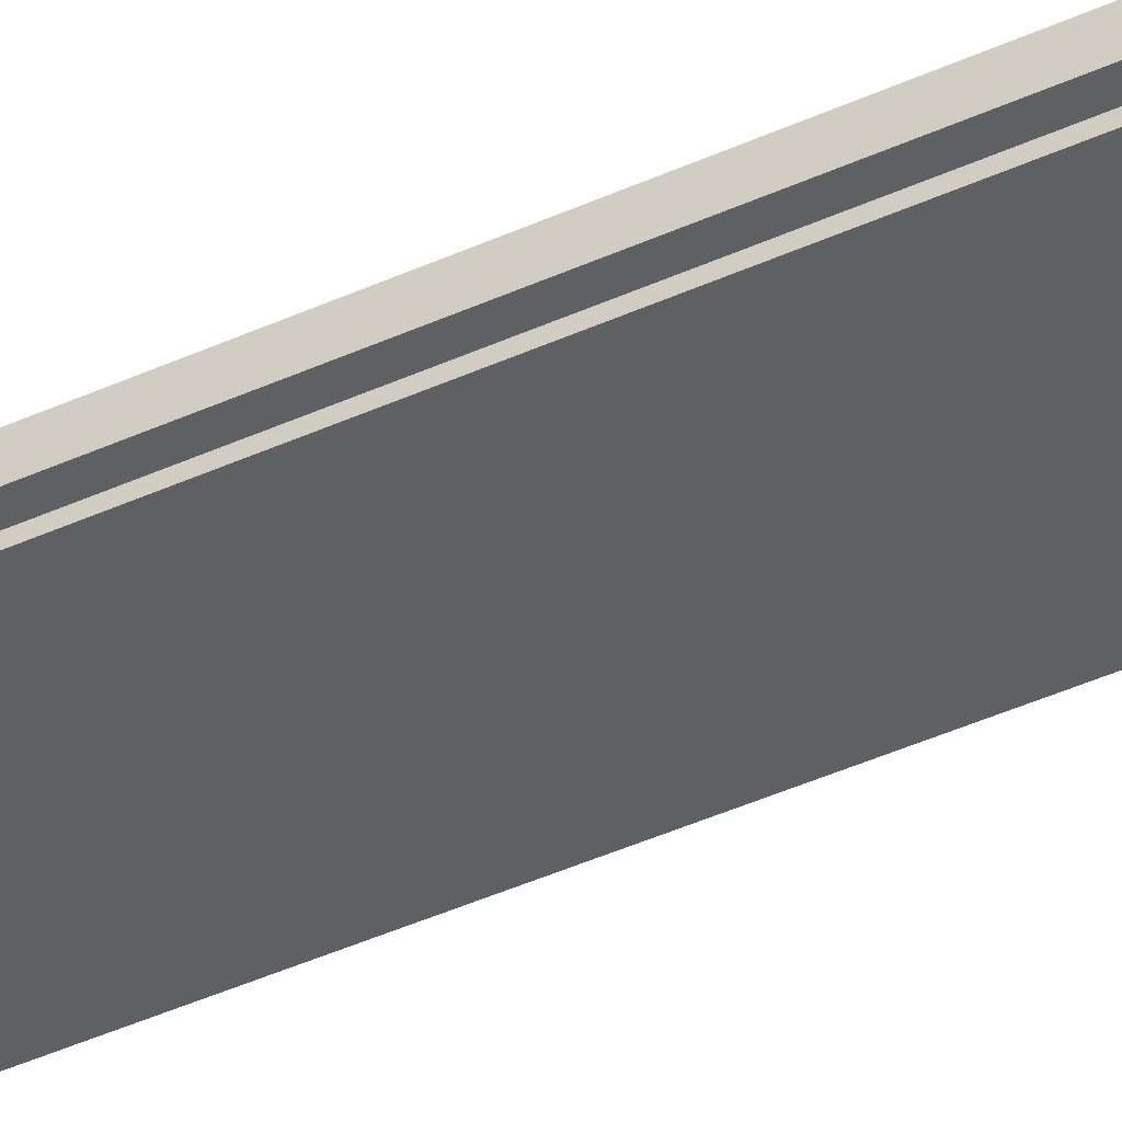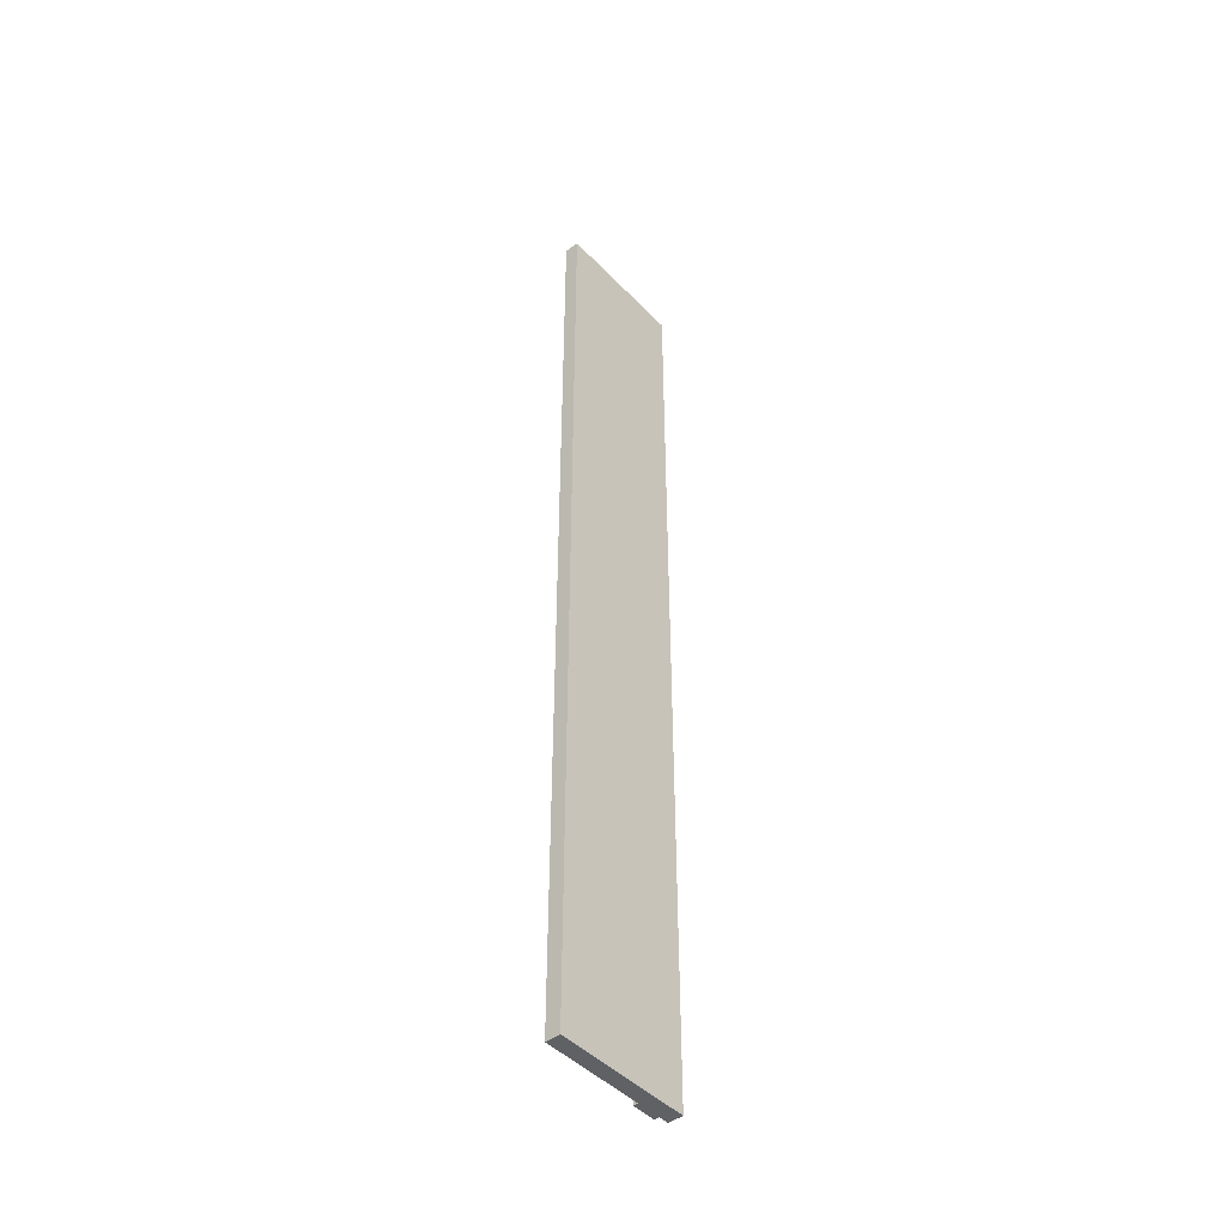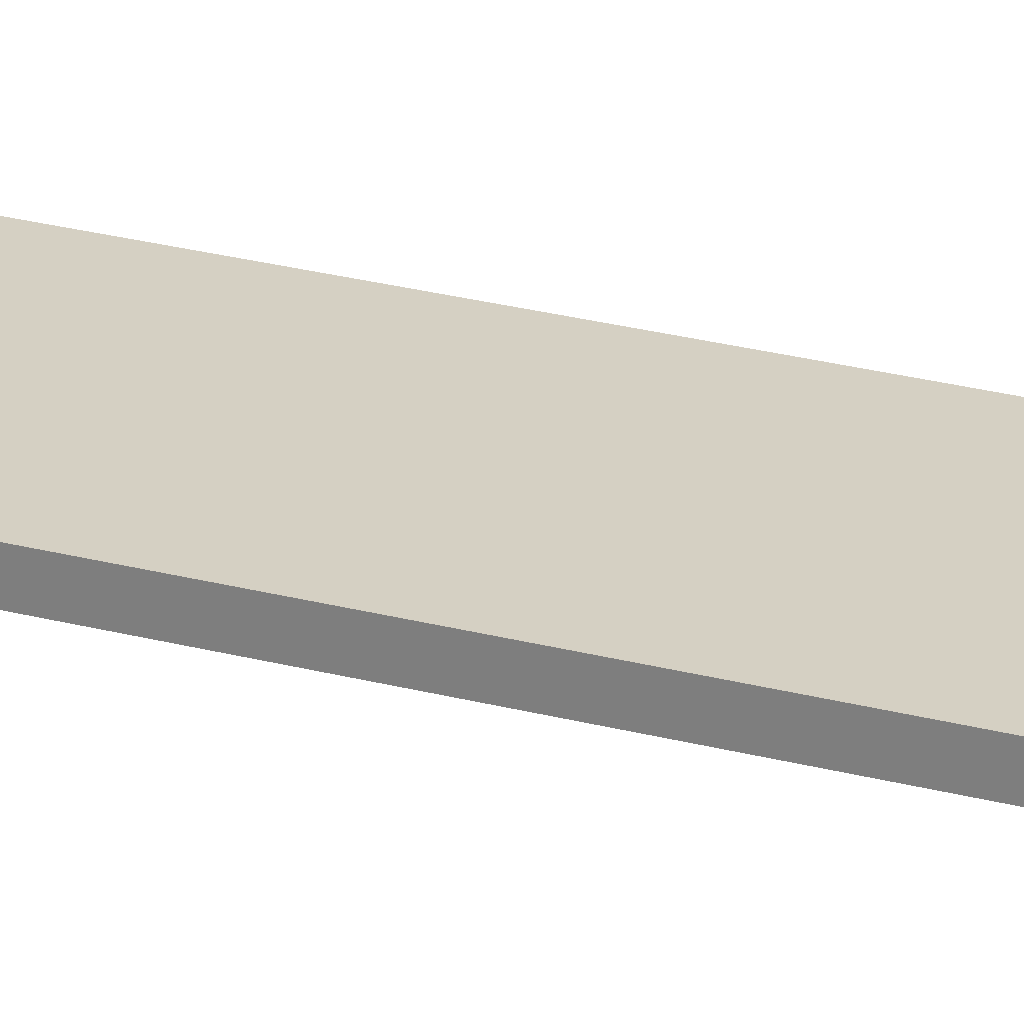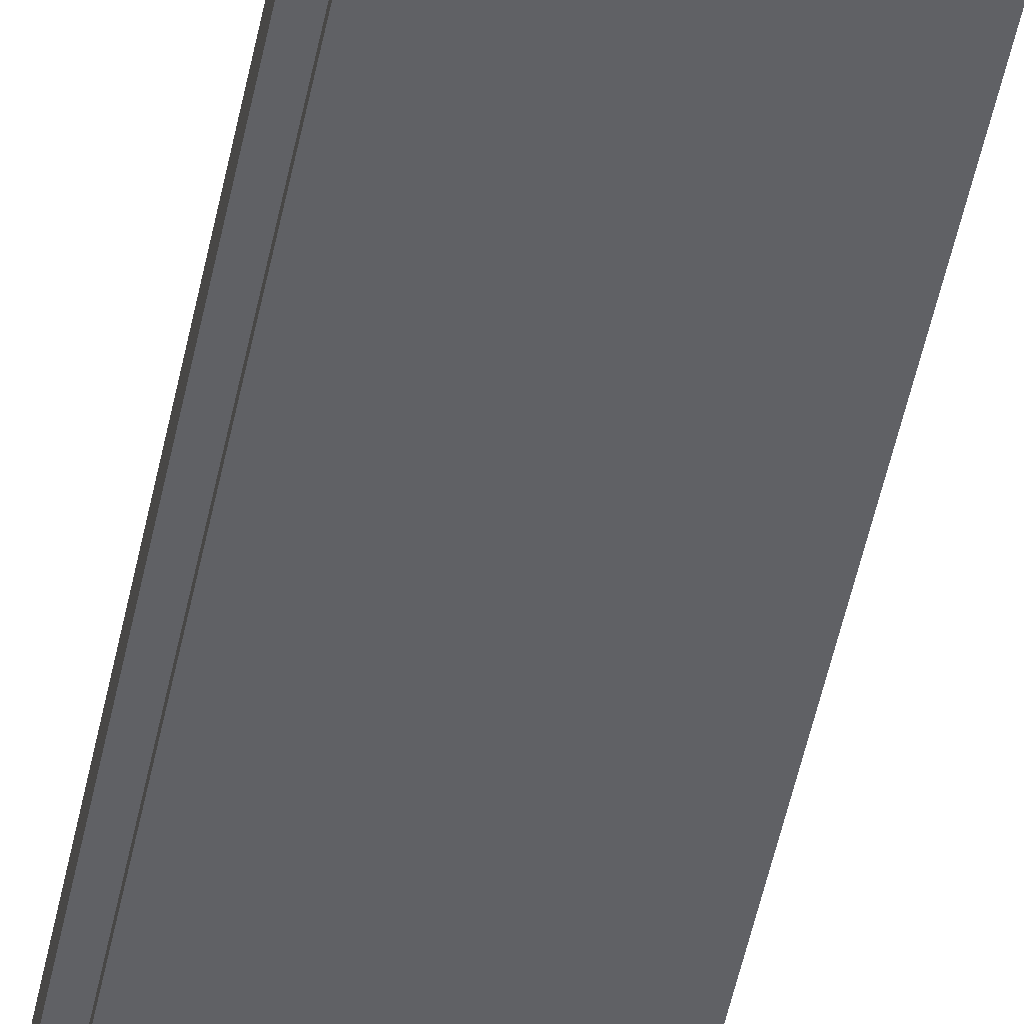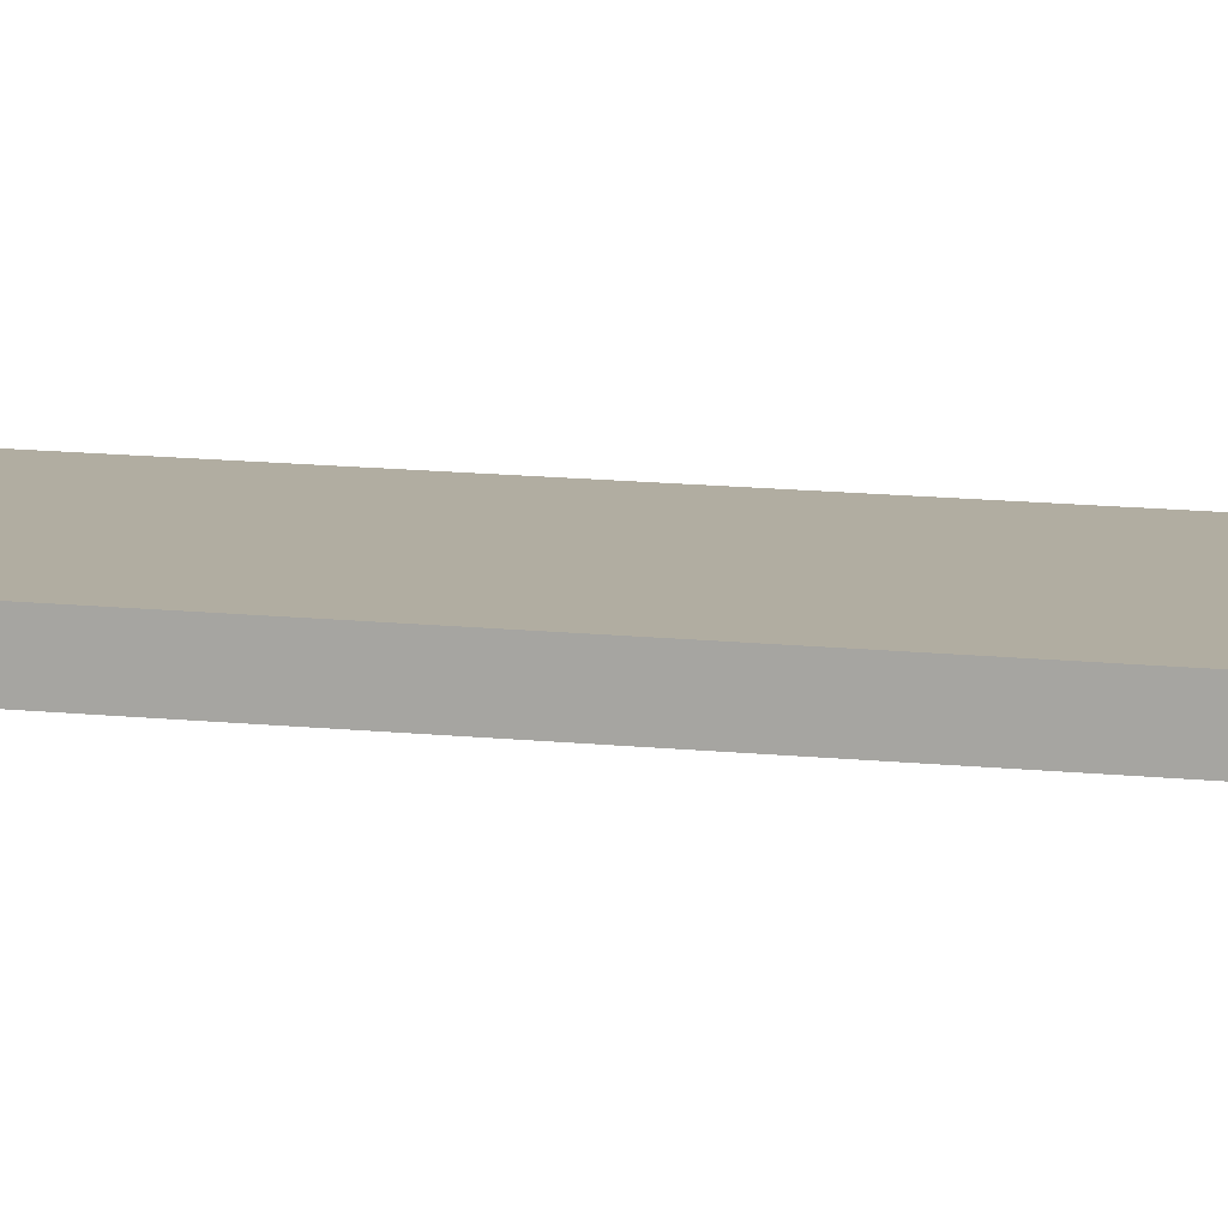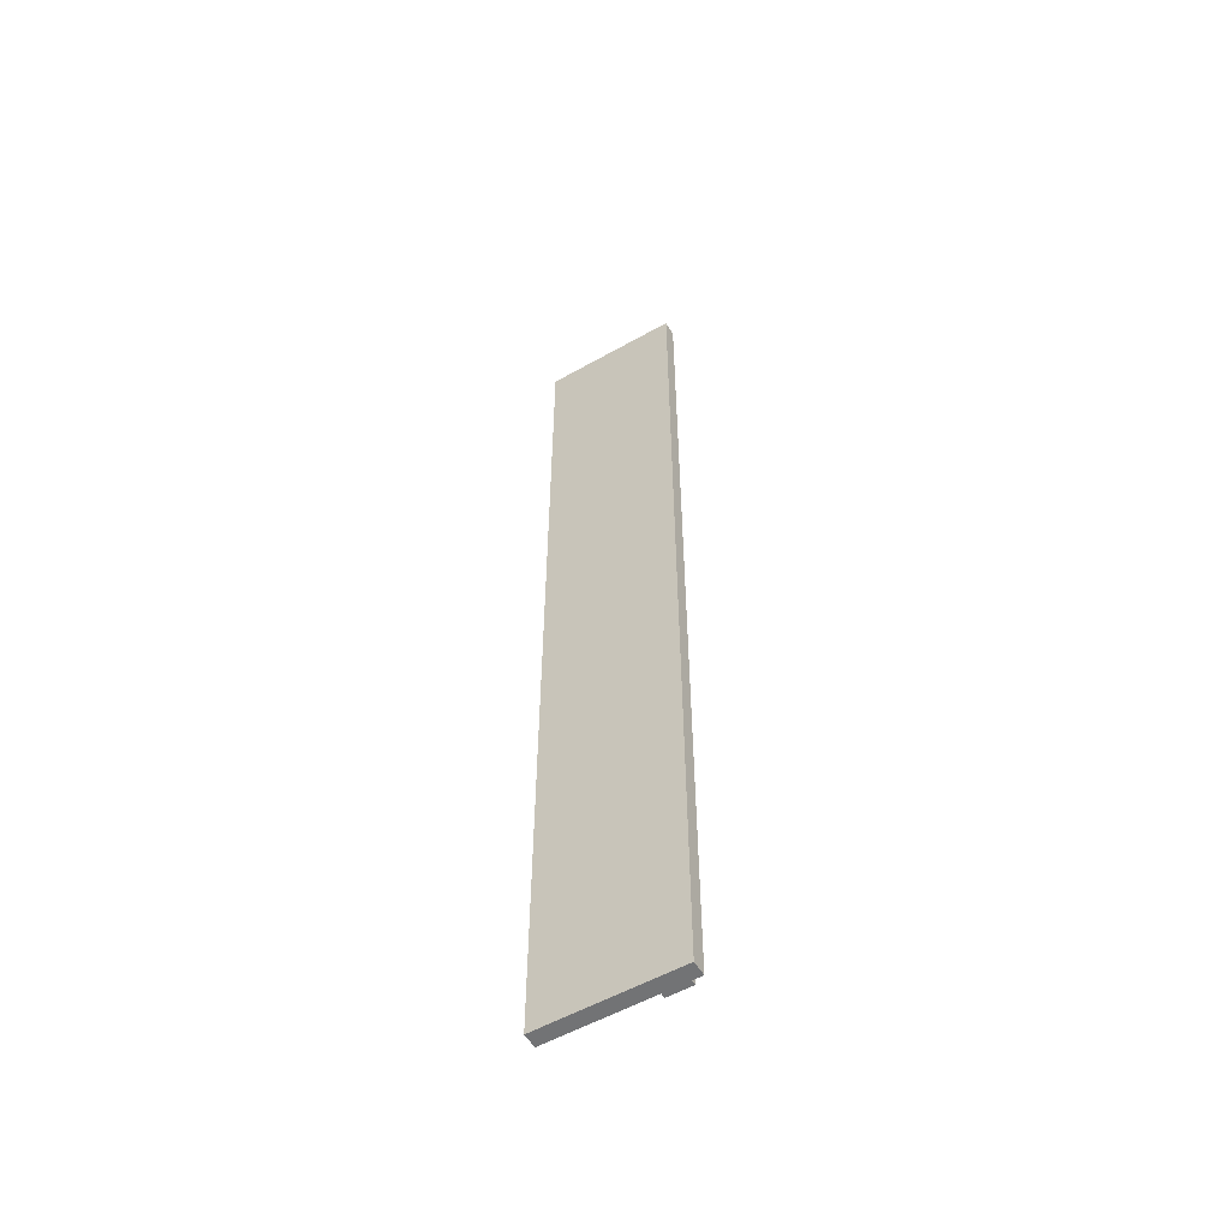
<metadata>
{"format":"obj","ext":"obj","renderer":"f3d","projection":"perspective","resolution":1024,"background":"white","views":[{"elev":-43.1,"azim":-61.6,"up":"+Y"},{"elev":-45.7,"azim":130.5,"up":"+Z"},{"elev":26.1,"azim":-67.2,"up":"+Y"},{"elev":-48.6,"azim":-11.1,"up":"+Y"},{"elev":10.4,"azim":-72.9,"up":"+Y"},{"elev":-55.7,"azim":-149.4,"up":"+Z"}]}
</metadata>
<code>
o celling_立方体.208
v 13.5 13.12 -37.12
v 13.5 14.25 -37.12
v 24 13.12 -37.12
v 24 14.25 -37.12
v 13.5 13.12 37.12
v 13.5 14.25 37.12
v 24 13.12 37.12
v 24 14.25 37.12
f 2 3 1
f 4 7 3
f 8 5 7
f 6 1 5
f 7 1 3
f 4 6 8
f 2 4 3
f 4 8 7
f 8 6 5
f 6 2 1
f 7 5 1
f 4 2 6
o under_5F_立方体.014
v 14.25 12.75 -37.12
v 14.25 13.12 -37.12
v 16.12 12.75 -37.12
v 16.12 13.12 -37.12
v 14.25 12.75 37.12
v 14.25 13.12 37.12
v 16.12 12.75 37.12
v 16.12 13.12 37.12
v 16.12 12.75 21
v 16.12 13.12 21
v 14.25 12.75 21
v 14.25 13.12 21
v 16.12 12.75 15.75
v 14.25 13.12 15.75
v 16.12 13.12 15.75
v 14.25 12.75 15.75
v 16.12 12.75 -21
v 14.25 13.12 -21
v 16.12 13.12 -21
v 14.25 12.75 -21
v 16.12 13.12 -15.75
v 14.25 12.75 -15.75
v 16.12 12.75 -15.75
v 14.25 13.12 -15.75
v 18.75 12.75 -15.75
v 18.75 12.75 -21
v 18.75 13.12 -21
v 18.75 13.12 -15.75
v 18.75 13.12 15.75
v 18.75 13.12 21
v 18.75 12.75 21
v 18.75 12.75 15.75
f 10 11 9
f 18 15 17
f 16 13 15
f 26 9 28
f 15 19 17
f 12 26 27
f 18 14 16
f 17 24 21
f 14 19 13
f 18 37 23
f 29 21 31
f 21 30 31
f 23 20 18
f 20 24 19
f 25 9 11
f 12 25 11
f 27 32 29
f 32 28 30
f 22 30 24
f 29 22 23
f 31 28 25
f 27 34 25
f 35 33 34
f 29 35 27
f 31 36 29
f 25 33 31
f 37 39 40
f 23 40 21
f 21 39 17
f 17 38 18
f 10 12 11
f 18 16 15
f 16 14 13
f 26 10 9
f 15 13 19
f 12 10 26
f 18 20 14
f 17 19 24
f 14 20 19
f 18 38 37
f 29 23 21
f 21 24 30
f 23 22 20
f 20 22 24
f 25 28 9
f 12 27 25
f 27 26 32
f 32 26 28
f 22 32 30
f 29 32 22
f 31 30 28
f 27 35 34
f 35 36 33
f 29 36 35
f 31 33 36
f 25 34 33
f 37 38 39
f 23 37 40
f 21 40 39
f 17 39 38

</code>
